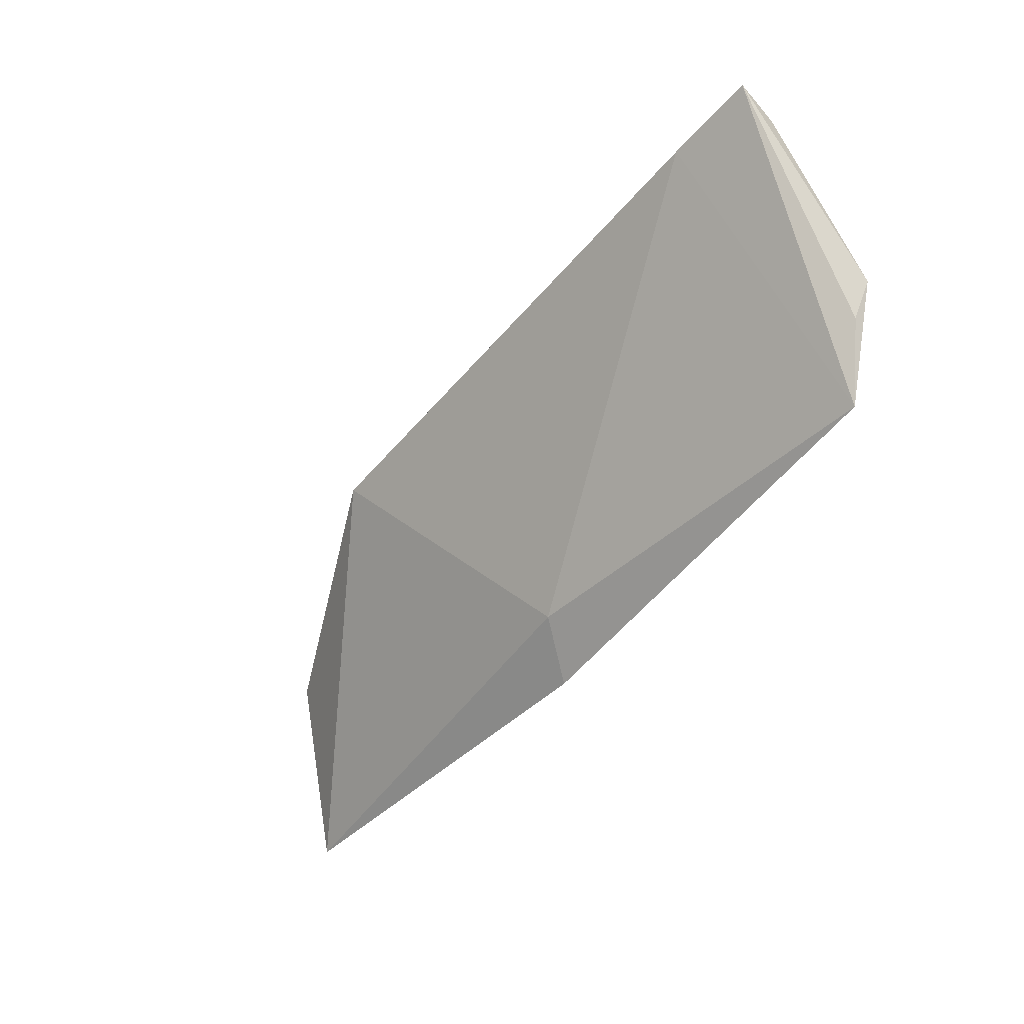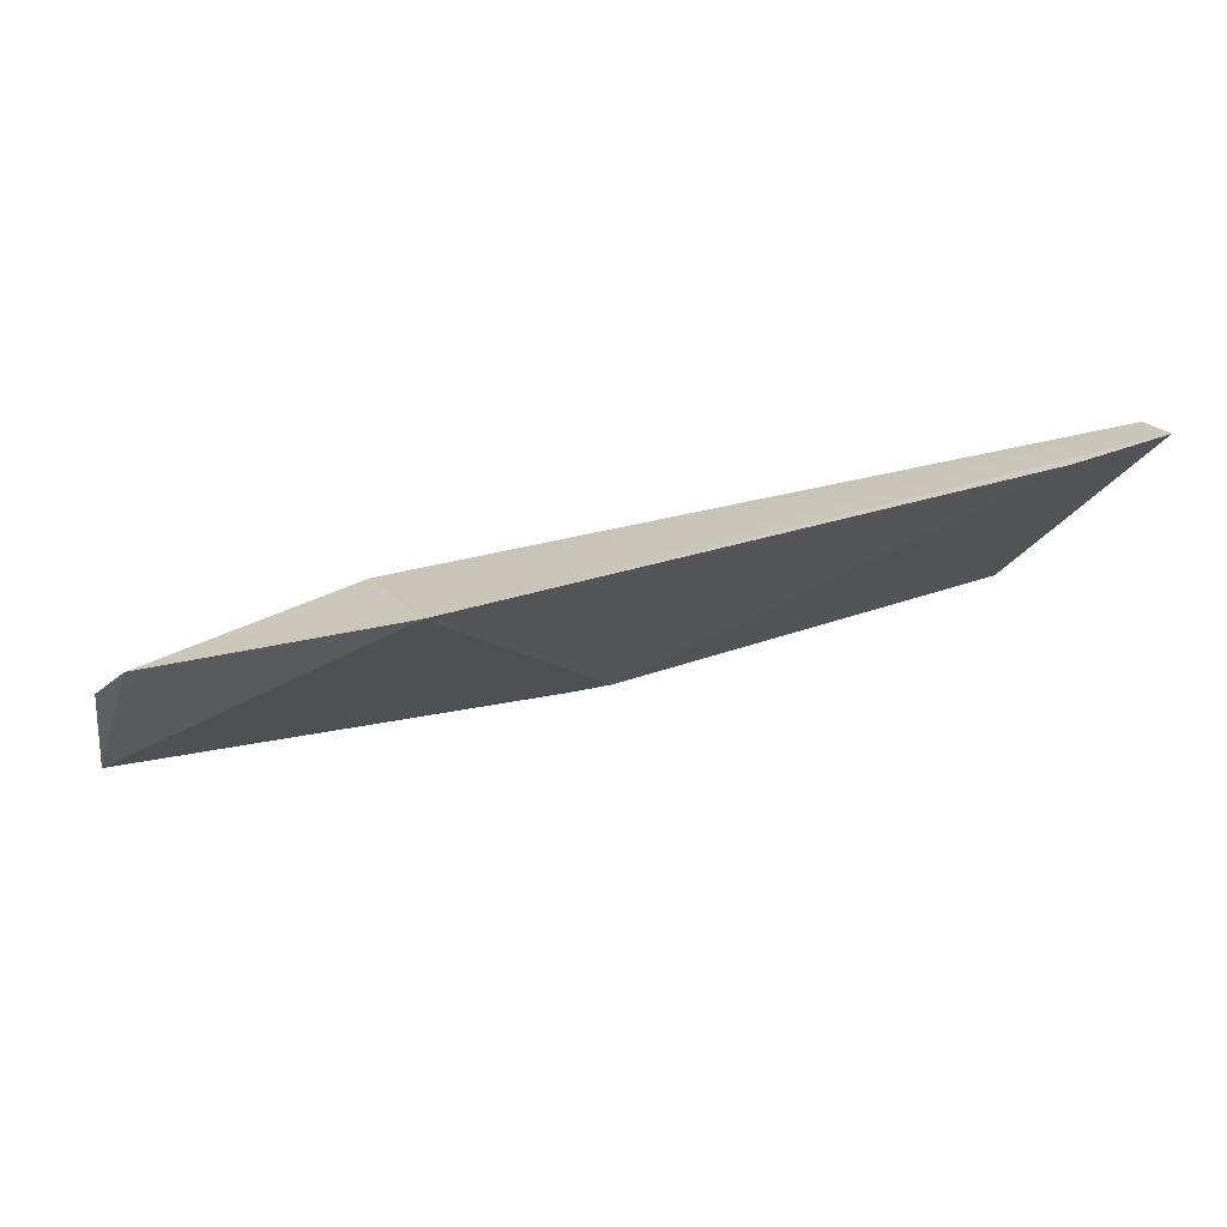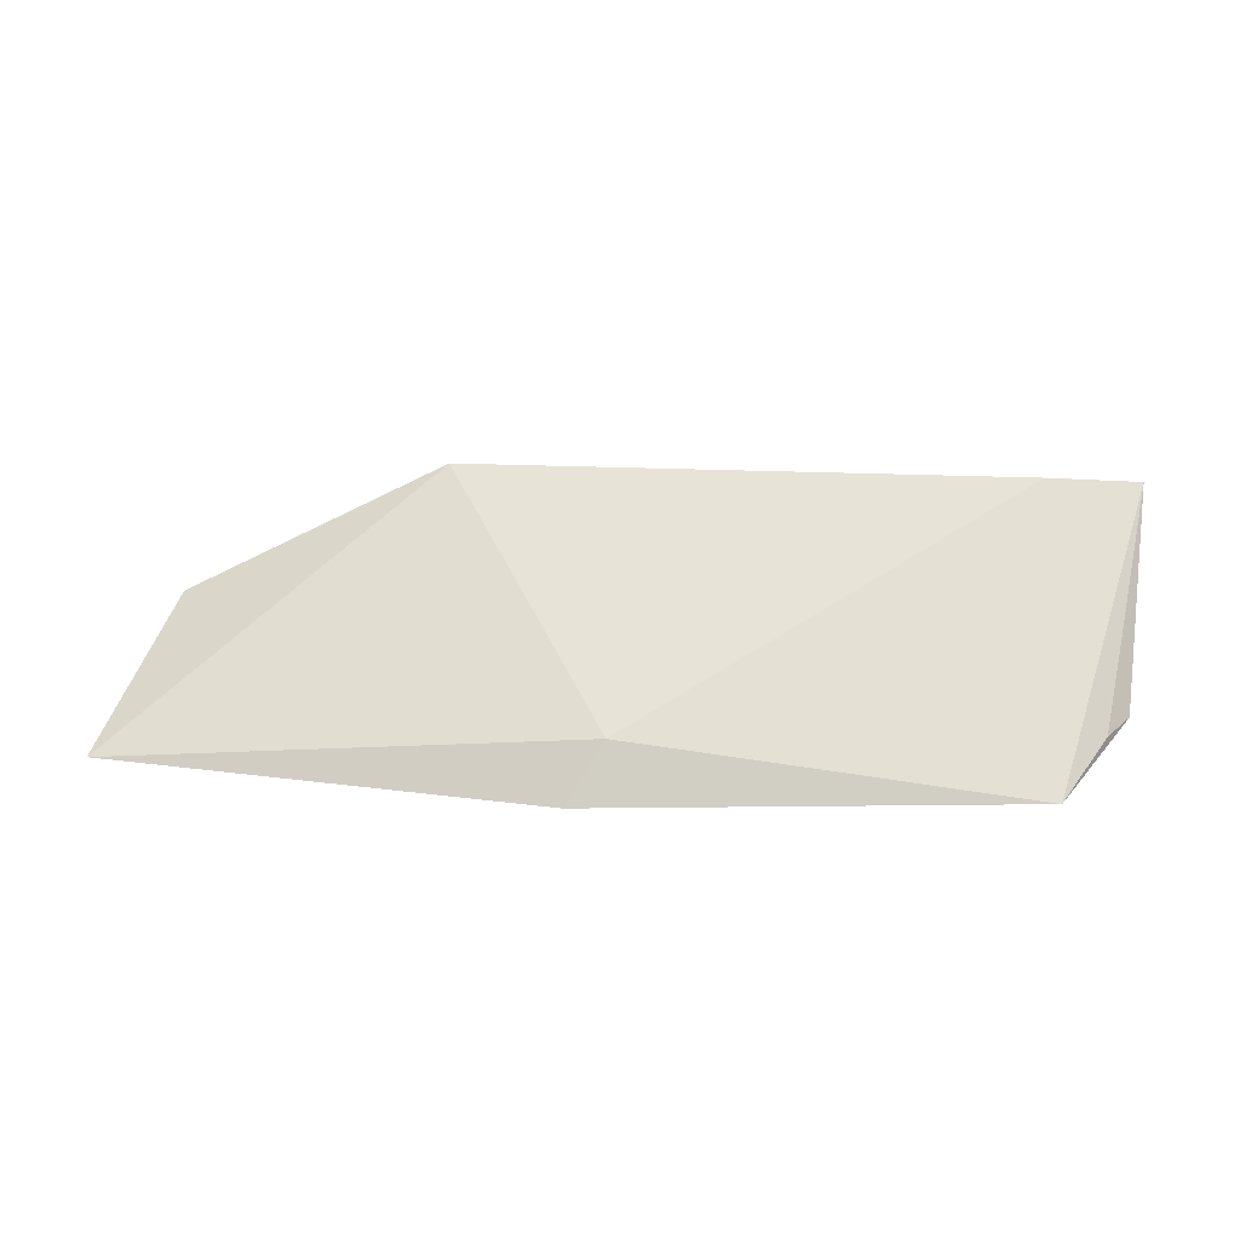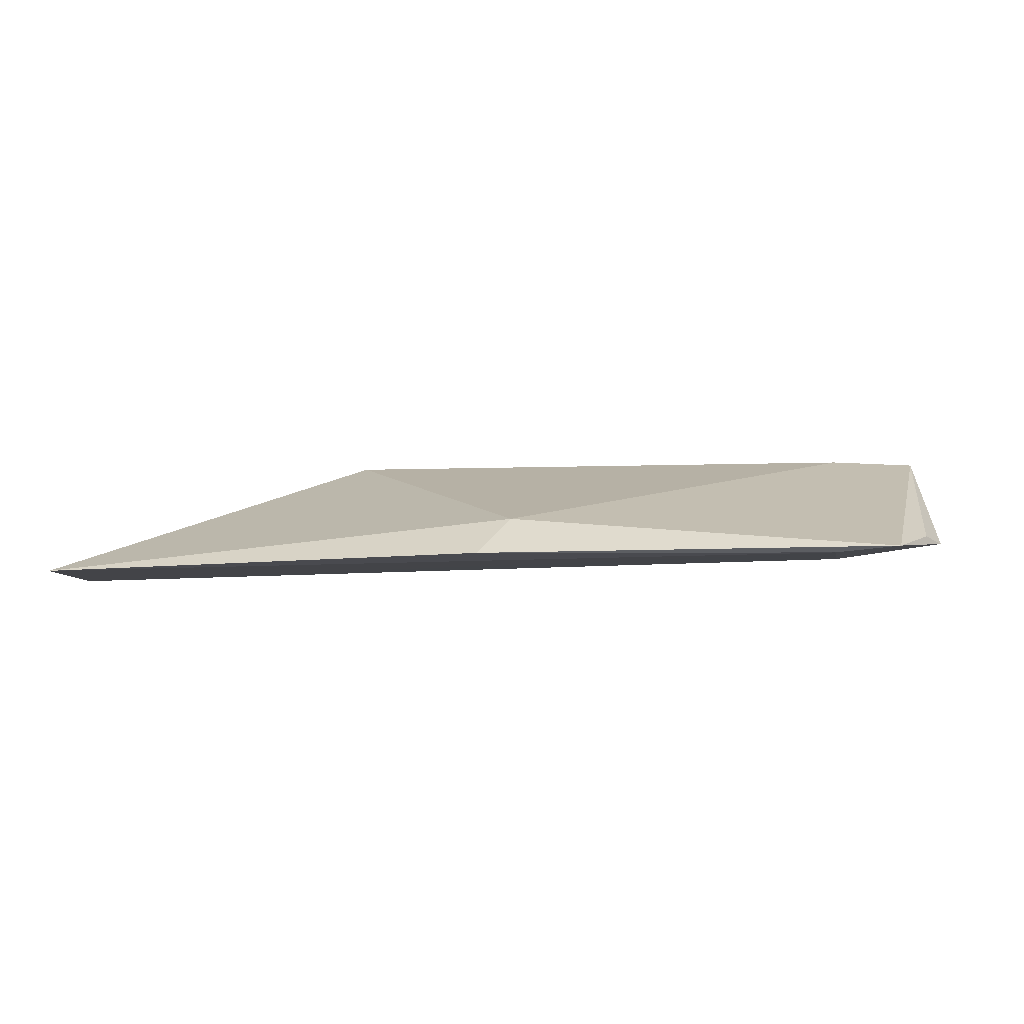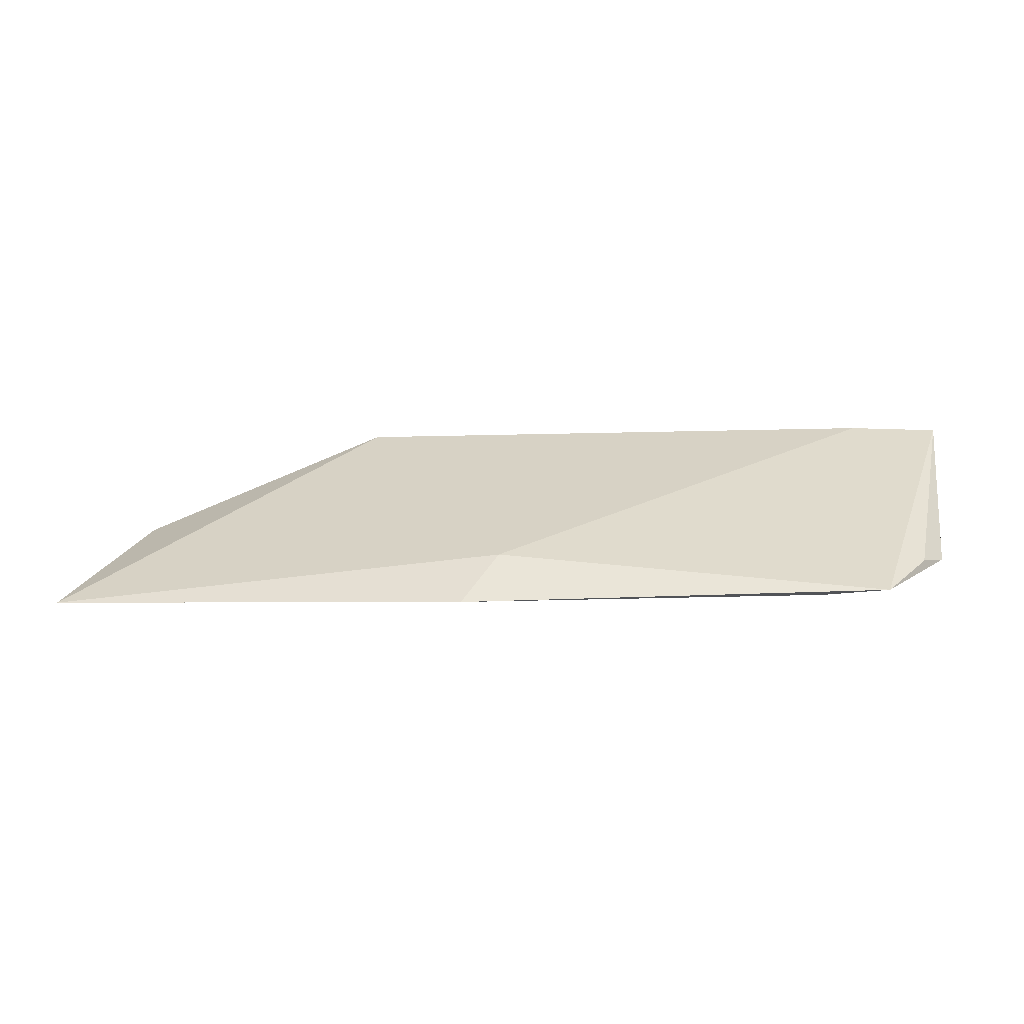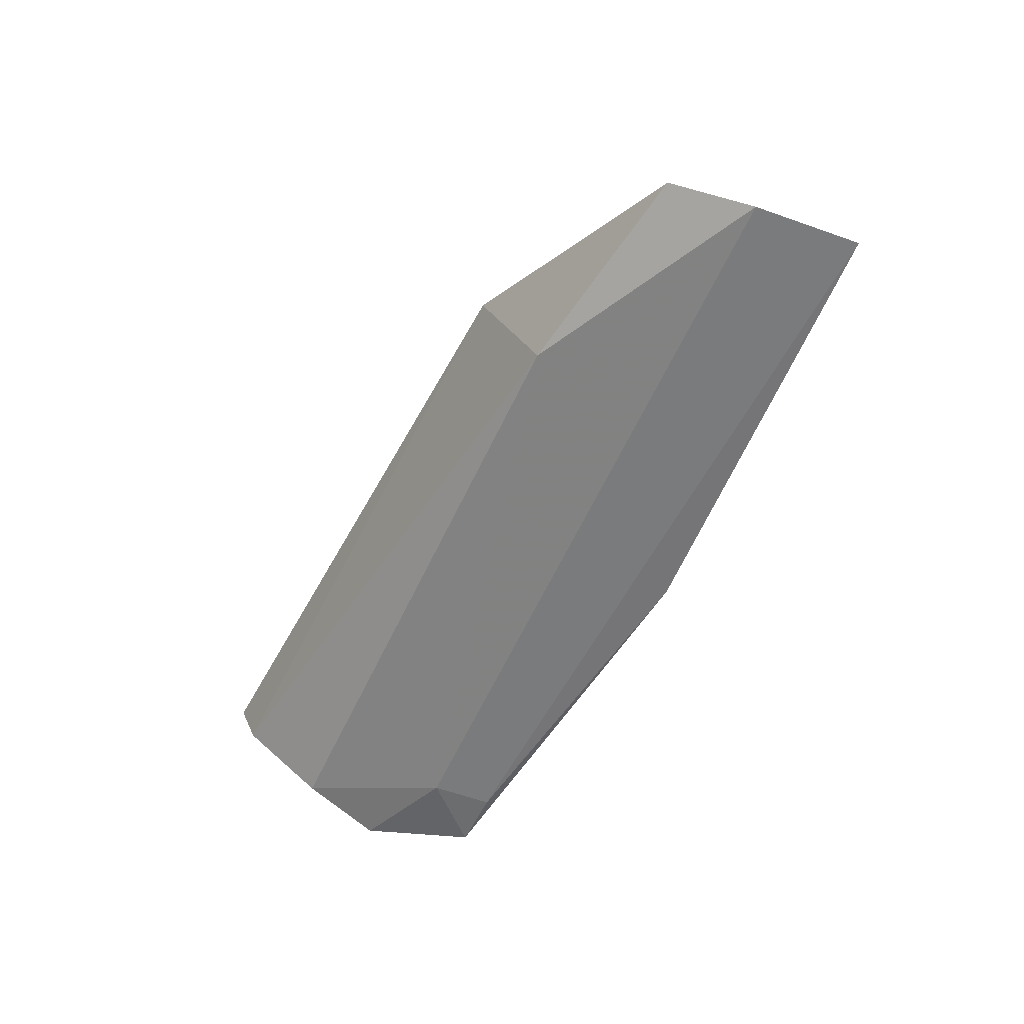
<metadata>
{"format":"obj","ext":"obj","renderer":"f3d","projection":"perspective","resolution":1024,"background":"white","views":[{"elev":-41.2,"azim":51.2,"up":"+Y"},{"elev":42.1,"azim":-15.5,"up":"+Y"},{"elev":34.2,"azim":9.6,"up":"+Z"},{"elev":-14.4,"azim":4.7,"up":"+Z"},{"elev":1.9,"azim":10.3,"up":"+Z"},{"elev":-57.4,"azim":-112.9,"up":"+Z"}]}
</metadata>
<code>
v 0.3863 0.06812 -0.07855
v 0.4022 0.09692 -0.07154
v 0.4021 0.1476 -0.03258
v 0.2209 0.1305 -0.03467
v 0.1446 0.08275 -0.08153
v 0.2747 0.06365 -0.06948
v 0.3966 0.08761 -0.07133
v 0.3697 0.08506 -0.07832
v 0.2141 0.1158 -0.06853
v 0.3766 0.1442 -0.03186
v 0.1421 0.05366 -0.08471
v 0.3984 0.1199 -0.06418
v 0.1532 0.1033 -0.06499
v 0.4008 0.1429 -0.04415
v 0.2661 0.05087 -0.08239
v 0.3676 0.06794 -0.08024
f 7 1 2
f 7 2 3
f 7 3 1
f 8 2 1
f 9 8 5
f 10 6 1
f 10 1 3
f 10 3 4
f 10 4 6
f 11 6 4
f 12 2 8
f 12 8 9
f 13 9 5
f 13 4 9
f 13 11 4
f 13 5 11
f 14 9 4
f 14 4 3
f 14 12 9
f 14 3 2
f 14 2 12
f 15 1 6
f 15 6 11
f 16 11 5
f 16 5 8
f 16 15 11
f 16 8 1
f 16 1 15

</code>
